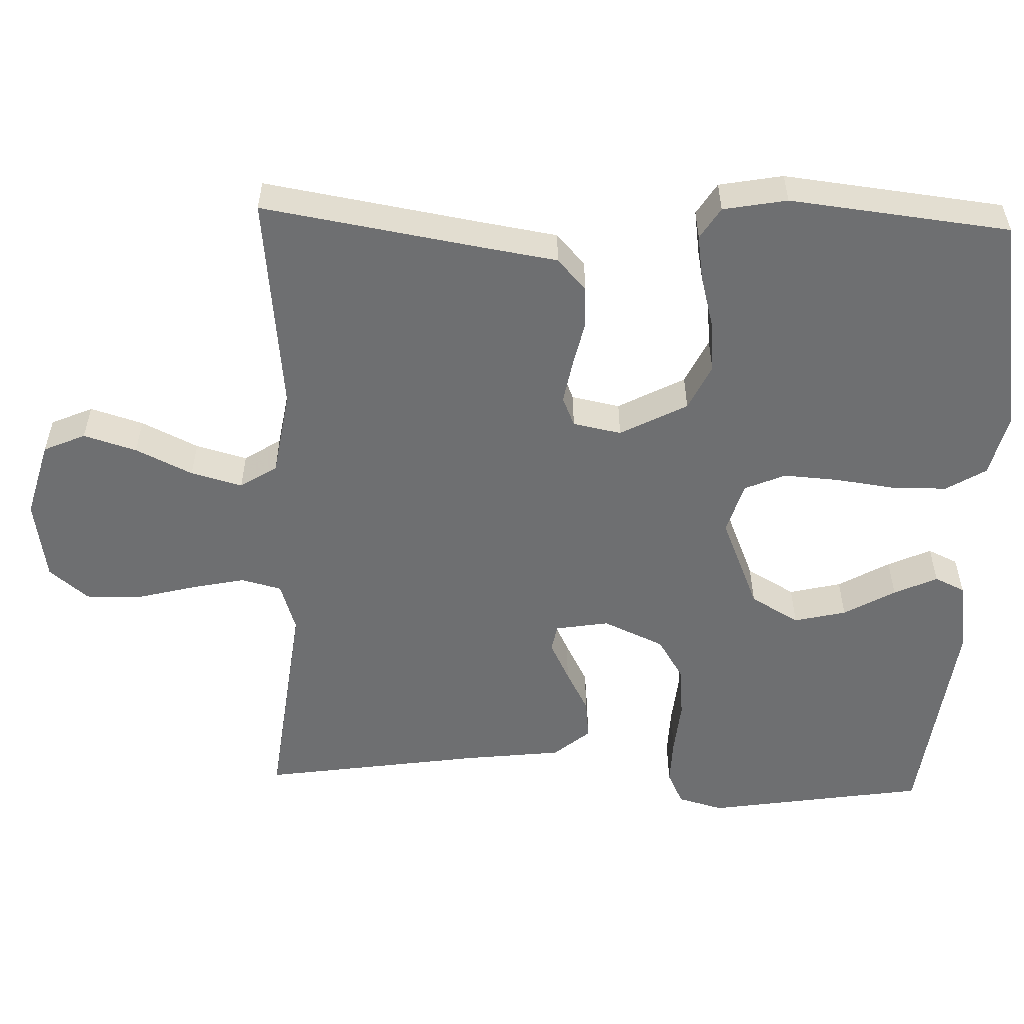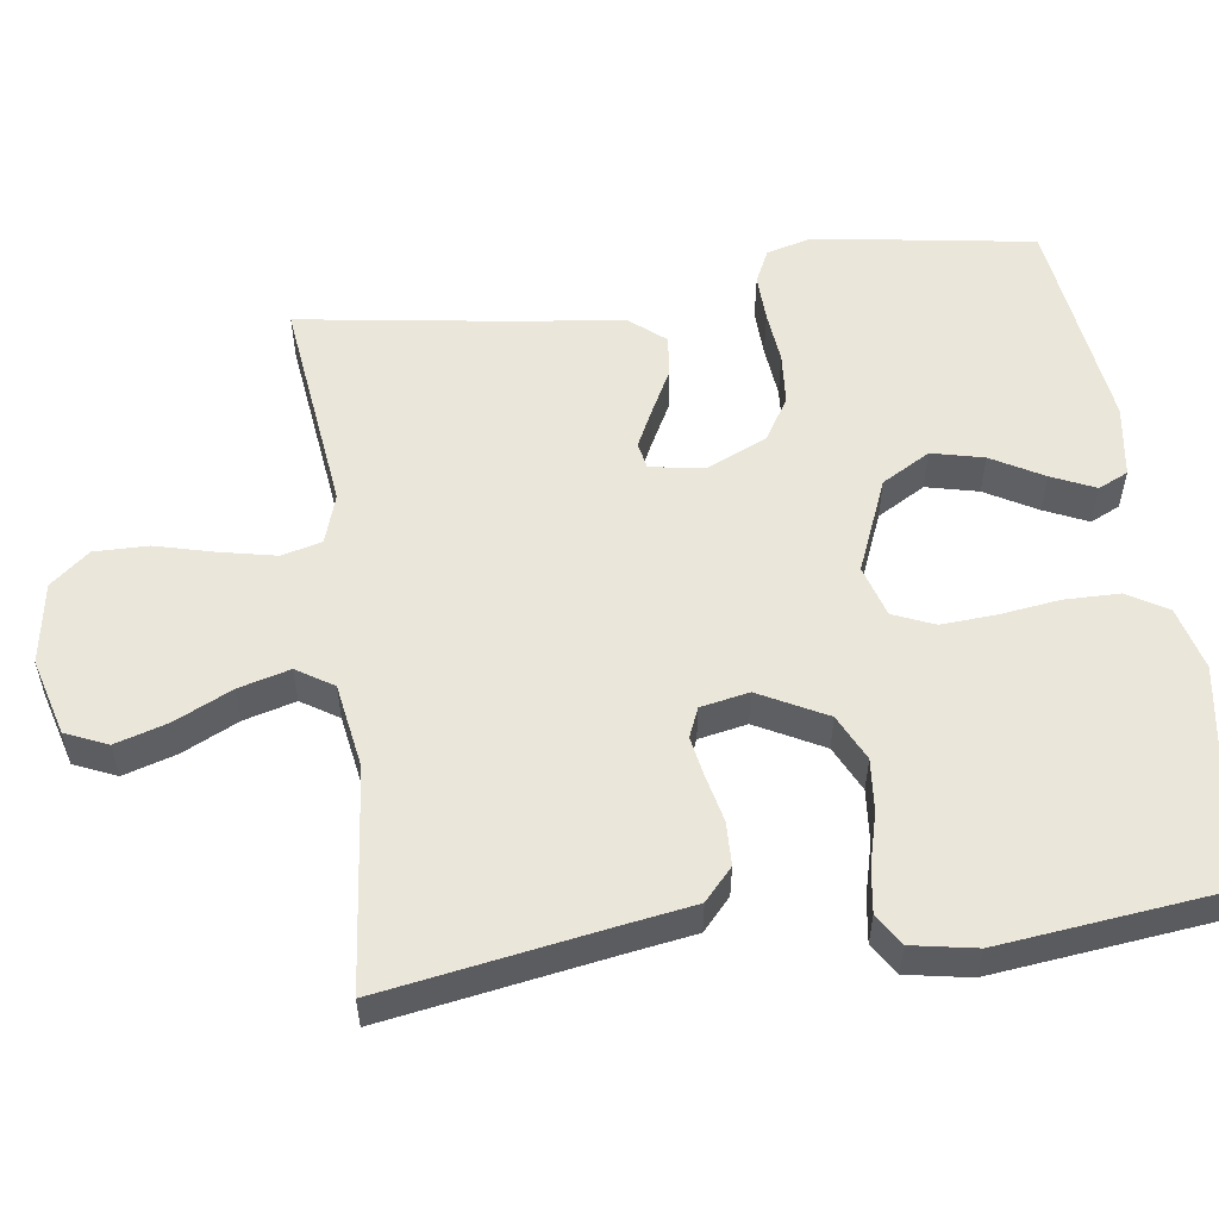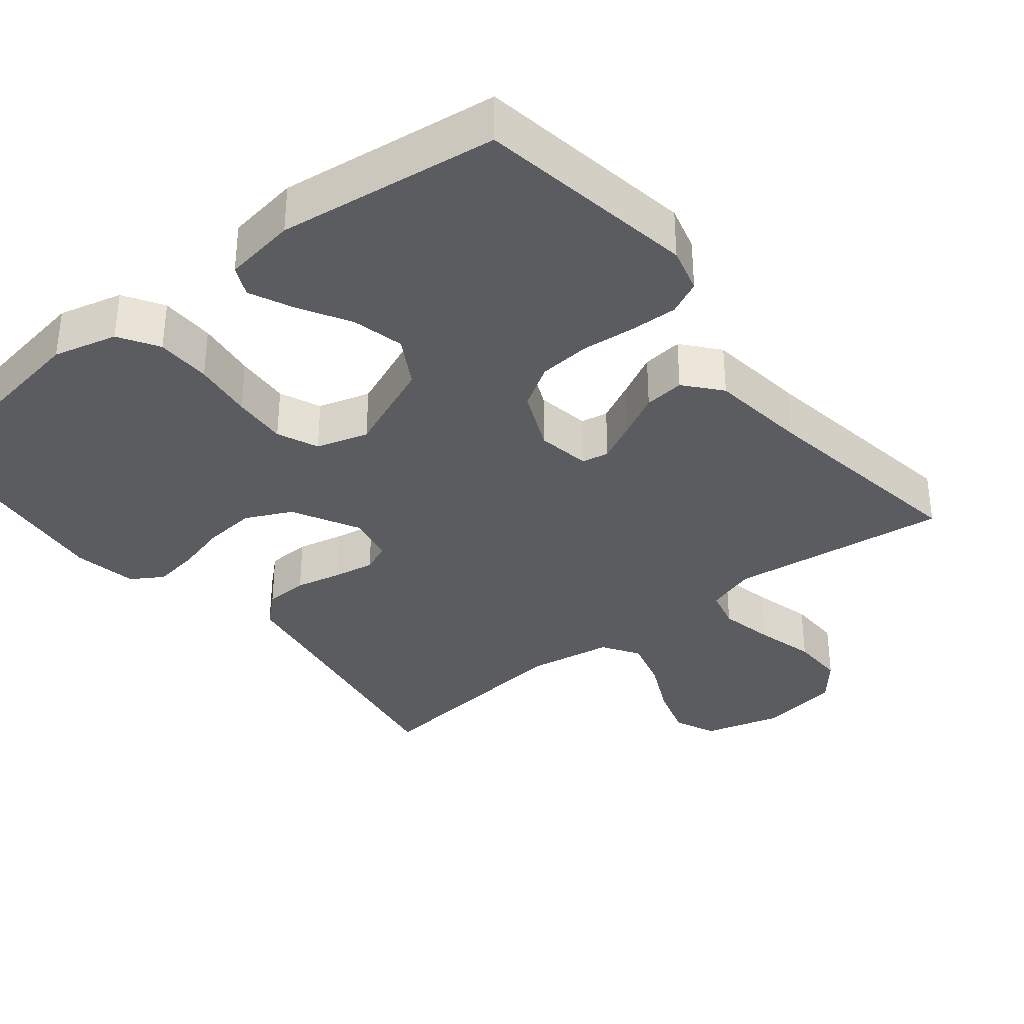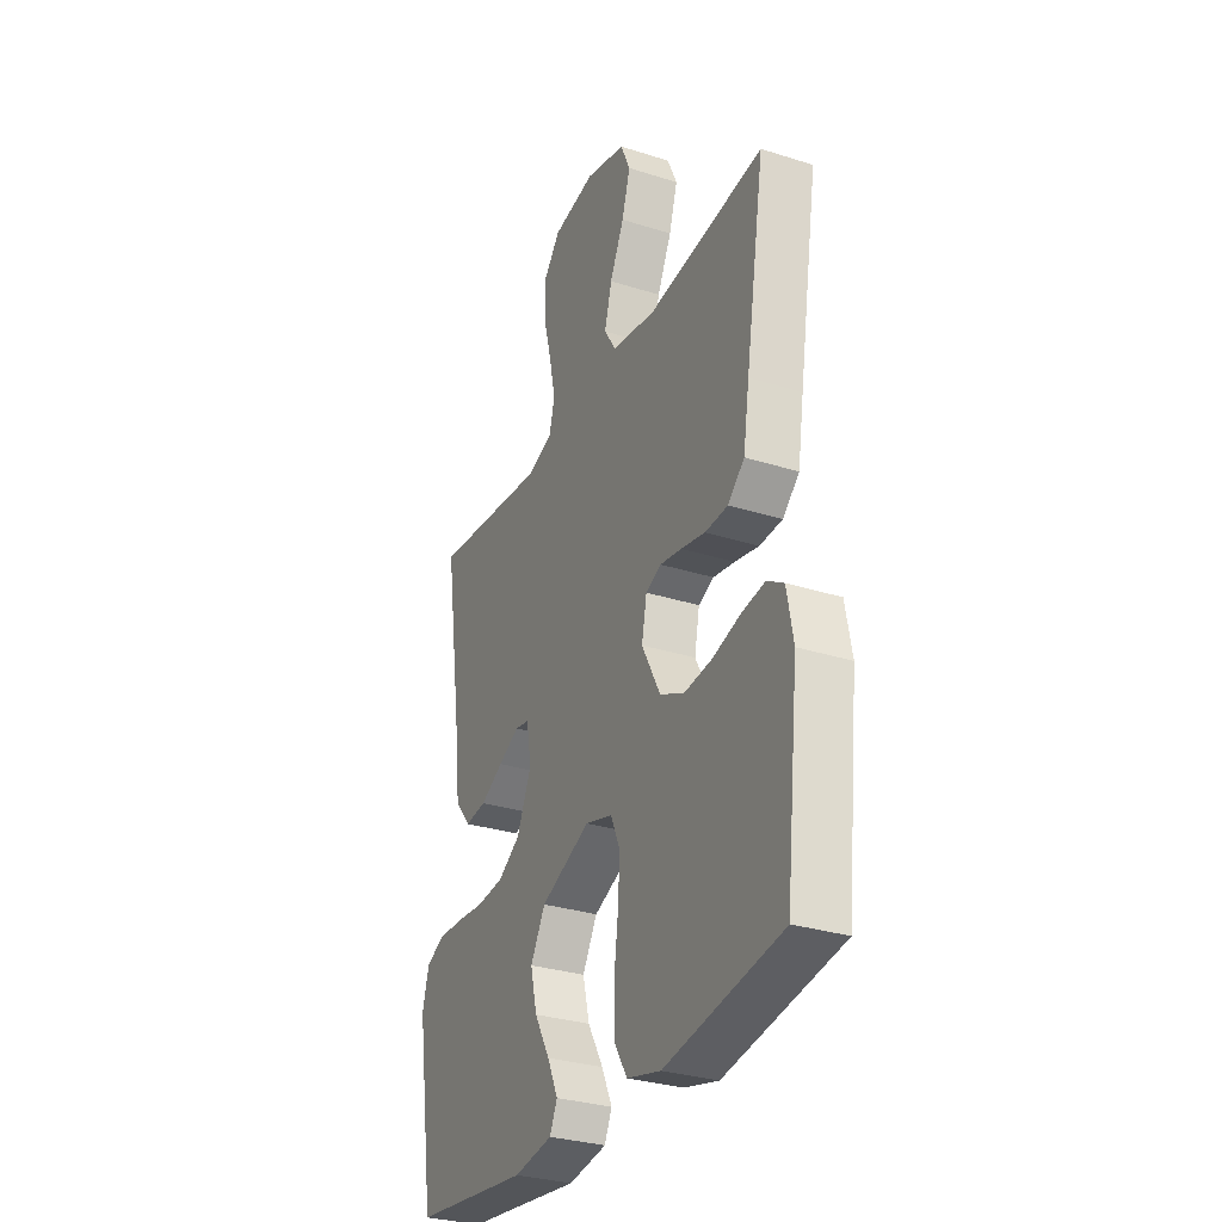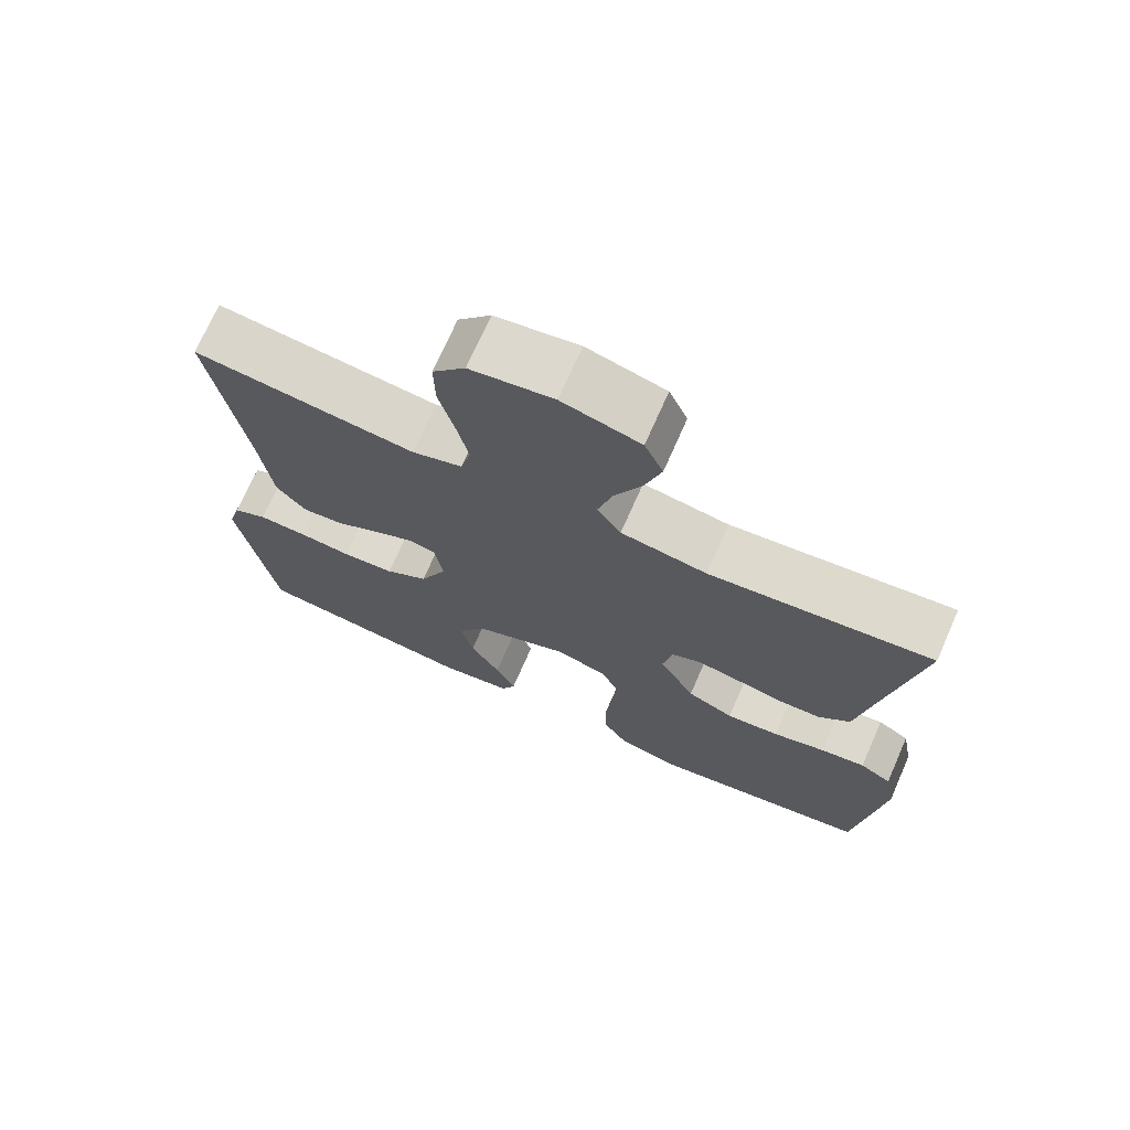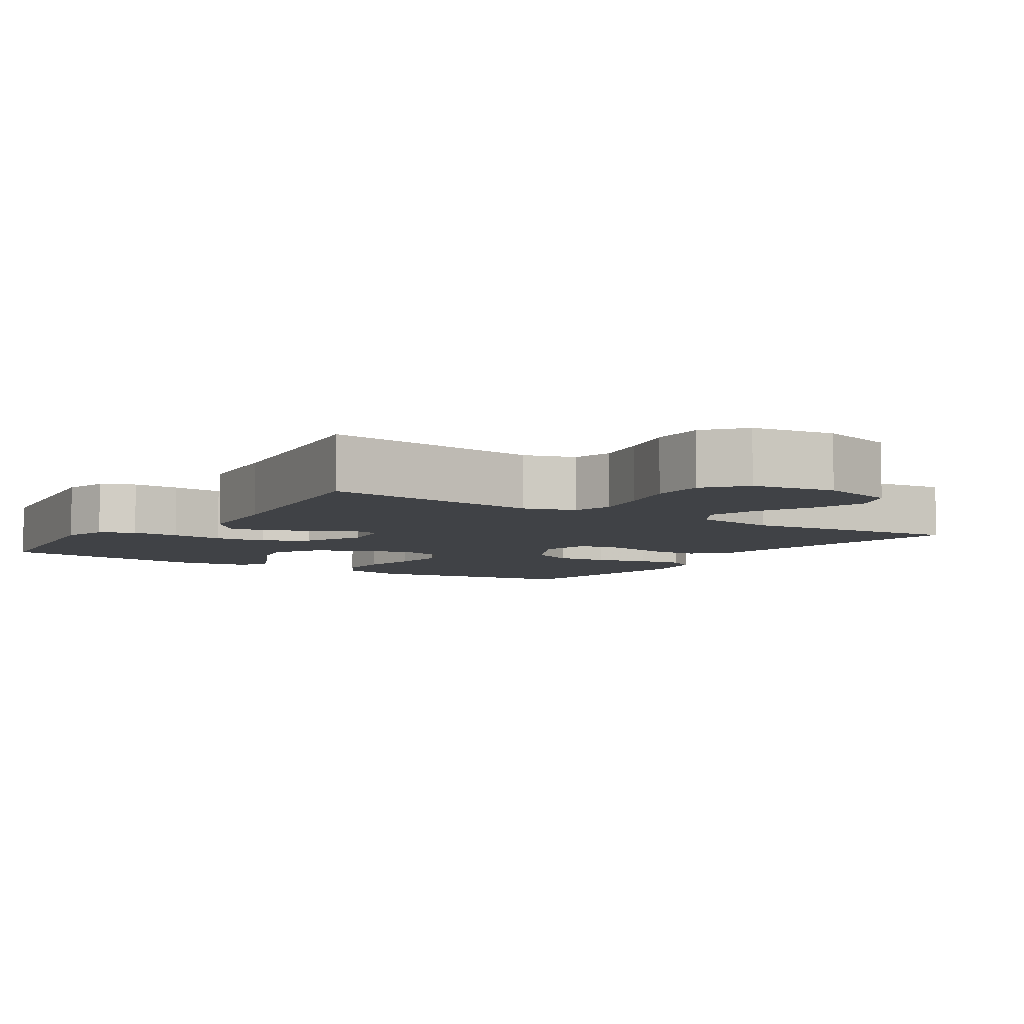
<metadata>
{"format":"obj","ext":"obj","renderer":"f3d","projection":"perspective","resolution":1024,"background":"white","views":[{"elev":-54.6,"azim":88.1,"up":"+Y"},{"elev":54.8,"azim":82.1,"up":"+Y"},{"elev":-34.7,"azim":-141.2,"up":"+Y"},{"elev":-30.9,"azim":65.6,"up":"+Z"},{"elev":72.0,"azim":23.8,"up":"+Z"},{"elev":-6.1,"azim":-33.7,"up":"+Y"}]}
</metadata>
<code>
v -0.5 0.07 0.5
v -0.2 0.07 0.464
v -0.132 0.07 0.486
v -0.118 0.07 0.541
v -0.134 0.07 0.616
v -0.155 0.07 0.697
v -0.156 0.07 0.771
v -0.112 0.07 0.824
v 0 0.07 0.842
v 0.105 0.07 0.813
v 0.13 0.07 0.756
v 0.108 0.07 0.684
v 0.071 0.07 0.607
v 0.052 0.07 0.537
v 0.084 0.07 0.487
v 0.2 0.07 0.468
v 0.5 0.07 0.5
v 0.45 0.07 0.2
v 0.434 0.07 0.1
v 0.391 0.07 0.061
v 0.332 0.07 0.059
v 0.269 0.07 0.073
v 0.213 0.07 0.083
v 0.173 0.07 0.066
v 0.16 0.07 0
v 0.208 0.07 -0.091
v 0.271 0.07 -0.121
v 0.343 0.07 -0.114
v 0.414 0.07 -0.095
v 0.475 0.07 -0.086
v 0.518 0.07 -0.113
v 0.534 0.07 -0.2
v 0.5 0.07 -0.5
v 0.2 0.07 -0.548
v 0.113 0.07 -0.526
v 0.08 0.07 -0.472
v 0.079 0.07 -0.397
v 0.09 0.07 -0.315
v 0.095 0.07 -0.24
v 0.071 0.07 -0.184
v 0 0.07 -0.163
v -0.128 0.07 -0.216
v -0.166 0.07 -0.282
v -0.149 0.07 -0.353
v -0.109 0.07 -0.423
v -0.082 0.07 -0.482
v -0.101 0.07 -0.523
v -0.2 0.07 -0.538
v -0.5 0.07 -0.5
v -0.547 0.07 -0.2
v -0.53 0.07 -0.138
v -0.484 0.07 -0.116
v -0.419 0.07 -0.118
v -0.347 0.07 -0.125
v -0.276 0.07 -0.119
v -0.218 0.07 -0.083
v -0.181 0.07 0
v -0.193 0.07 0.073
v -0.23 0.07 0.08
v -0.284 0.07 0.053
v -0.343 0.07 0.022
v -0.398 0.07 0.016
v -0.439 0.07 0.065
v -0.455 0.07 0.2
v -0.5 0 0.5
v -0.2 0 0.464
v -0.132 0 0.486
v -0.118 0 0.541
v -0.134 0 0.616
v -0.155 0 0.697
v -0.156 0 0.771
v -0.112 0 0.824
v 0 0 0.842
v 0.105 0 0.813
v 0.13 0 0.756
v 0.108 0 0.684
v 0.071 0 0.607
v 0.052 0 0.537
v 0.084 0 0.487
v 0.2 0 0.468
v 0.5 0 0.5
v 0.45 0 0.2
v 0.434 0 0.1
v 0.391 0 0.061
v 0.332 0 0.059
v 0.269 0 0.073
v 0.213 0 0.083
v 0.173 0 0.066
v 0.16 0 0
v 0.208 0 -0.091
v 0.271 0 -0.121
v 0.343 0 -0.114
v 0.414 0 -0.095
v 0.475 0 -0.086
v 0.518 0 -0.113
v 0.534 0 -0.2
v 0.5 0 -0.5
v 0.2 0 -0.548
v 0.113 0 -0.526
v 0.08 0 -0.472
v 0.079 0 -0.397
v 0.09 0 -0.315
v 0.095 0 -0.24
v 0.071 0 -0.184
v 0 0 -0.163
v -0.128 0 -0.216
v -0.166 0 -0.282
v -0.149 0 -0.353
v -0.109 0 -0.423
v -0.082 0 -0.482
v -0.101 0 -0.523
v -0.2 0 -0.538
v -0.5 0 -0.5
v -0.547 0 -0.2
v -0.53 0 -0.138
v -0.484 0 -0.116
v -0.419 0 -0.118
v -0.347 0 -0.125
v -0.276 0 -0.119
v -0.218 0 -0.083
v -0.181 0 0
v -0.193 0 0.073
v -0.23 0 0.08
v -0.284 0 0.053
v -0.343 0 0.022
v -0.398 0 0.016
v -0.439 0 0.065
v -0.455 0 0.2
f 62 63 64
f 61 62 64
f 60 61 64
f 64 1 2
f 60 64 2
f 59 60 2
f 58 59 2 3
f 57 58 3 4
f 52 53 54
f 51 52 54
f 50 51 54
f 49 50 54
f 48 49 54
f 47 48 54
f 46 47 54
f 45 46 54
f 44 45 54
f 43 44 54 55
f 42 43 55 56
f 36 37 38
f 35 36 38
f 34 35 38
f 33 34 38
f 32 33 38
f 31 32 38
f 30 31 38
f 29 30 38
f 28 29 38
f 27 28 38 39
f 26 27 39 40
f 20 21 22
f 19 20 22
f 18 19 22
f 18 22 23
f 17 18 23
f 16 17 23
f 15 16 23 24
f 11 12 13
f 10 11 13
f 9 10 13
f 8 9 13
f 7 8 13
f 6 7 13
f 5 6 13
f 4 5 13 14
f 15 24 25
f 14 15 25
f 4 14 25
f 57 4 25
f 26 40 41
f 25 26 41
f 57 25 41
f 56 57 41
f 41 42 56
f 128 127 126
f 128 126 125
f 128 125 124
f 66 65 128
f 66 128 124
f 66 124 123
f 67 66 123 122
f 68 67 122 121
f 118 117 116
f 118 116 115
f 118 115 114
f 118 114 113
f 118 113 112
f 118 112 111
f 118 111 110
f 118 110 109
f 118 109 108
f 119 118 108 107
f 120 119 107 106
f 102 101 100
f 102 100 99
f 102 99 98
f 102 98 97
f 102 97 96
f 102 96 95
f 102 95 94
f 102 94 93
f 102 93 92
f 103 102 92 91
f 104 103 91 90
f 86 85 84
f 86 84 83
f 86 83 82
f 87 86 82
f 87 82 81
f 87 81 80
f 88 87 80 79
f 77 76 75
f 77 75 74
f 77 74 73
f 77 73 72
f 77 72 71
f 77 71 70
f 77 70 69
f 78 77 69 68
f 89 88 79
f 89 79 78
f 89 78 68
f 89 68 121
f 105 104 90
f 105 90 89
f 105 89 121
f 105 121 120
f 120 106 105
f 1 65 66 2
f 2 66 67 3
f 3 67 68 4
f 4 68 69 5
f 5 69 70 6
f 6 70 71 7
f 7 71 72 8
f 8 72 73 9
f 9 73 74 10
f 10 74 75 11
f 11 75 76 12
f 12 76 77 13
f 13 77 78 14
f 14 78 79 15
f 15 79 80 16
f 16 80 81 17
f 17 81 82 18
f 18 82 83 19
f 19 83 84 20
f 20 84 85 21
f 21 85 86 22
f 22 86 87 23
f 23 87 88 24
f 24 88 89 25
f 25 89 90 26
f 26 90 91 27
f 27 91 92 28
f 28 92 93 29
f 29 93 94 30
f 30 94 95 31
f 31 95 96 32
f 32 96 97 33
f 33 97 98 34
f 34 98 99 35
f 35 99 100 36
f 36 100 101 37
f 37 101 102 38
f 38 102 103 39
f 39 103 104 40
f 40 104 105 41
f 41 105 106 42
f 42 106 107 43
f 43 107 108 44
f 44 108 109 45
f 45 109 110 46
f 46 110 111 47
f 47 111 112 48
f 48 112 113 49
f 49 113 114 50
f 50 114 115 51
f 51 115 116 52
f 52 116 117 53
f 53 117 118 54
f 54 118 119 55
f 55 119 120 56
f 56 120 121 57
f 57 121 122 58
f 58 122 123 59
f 59 123 124 60
f 60 124 125 61
f 61 125 126 62
f 62 126 127 63
f 63 127 128 64
f 64 128 65 1

</code>
